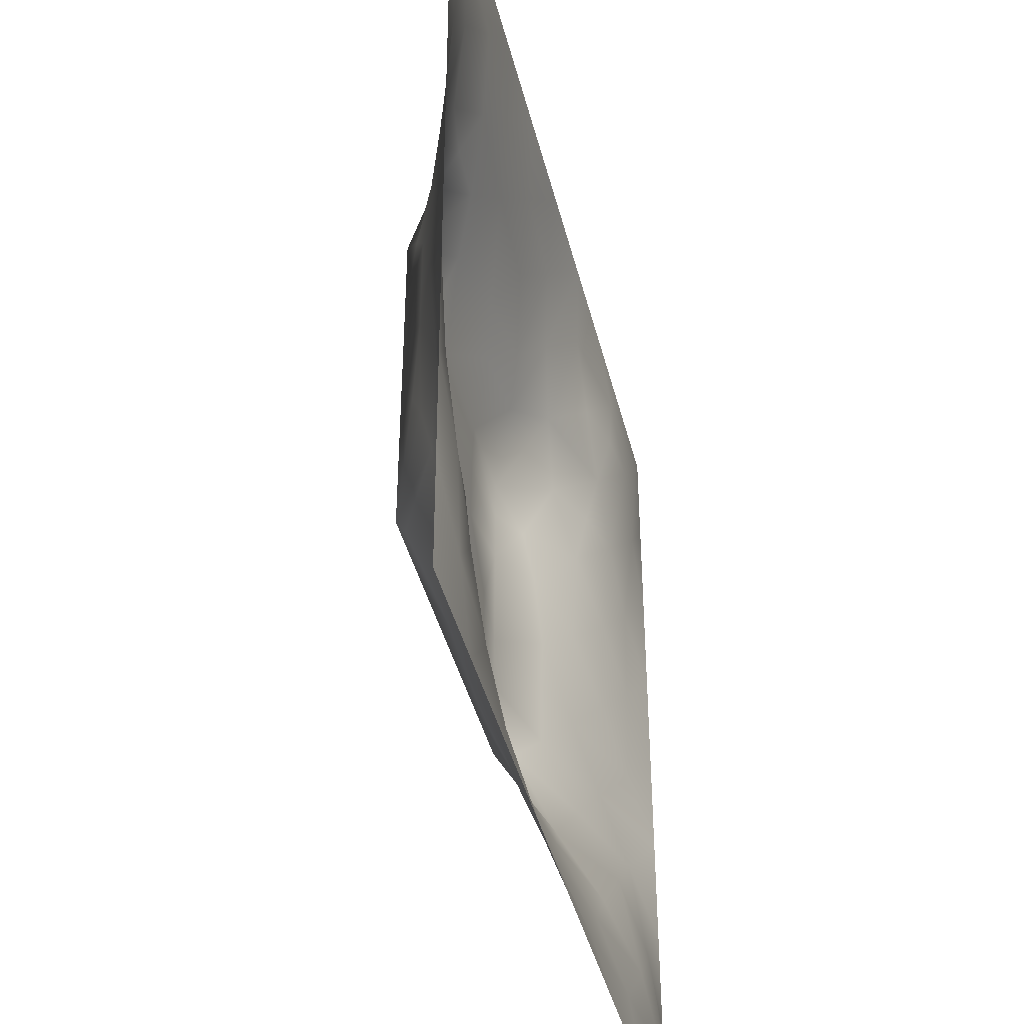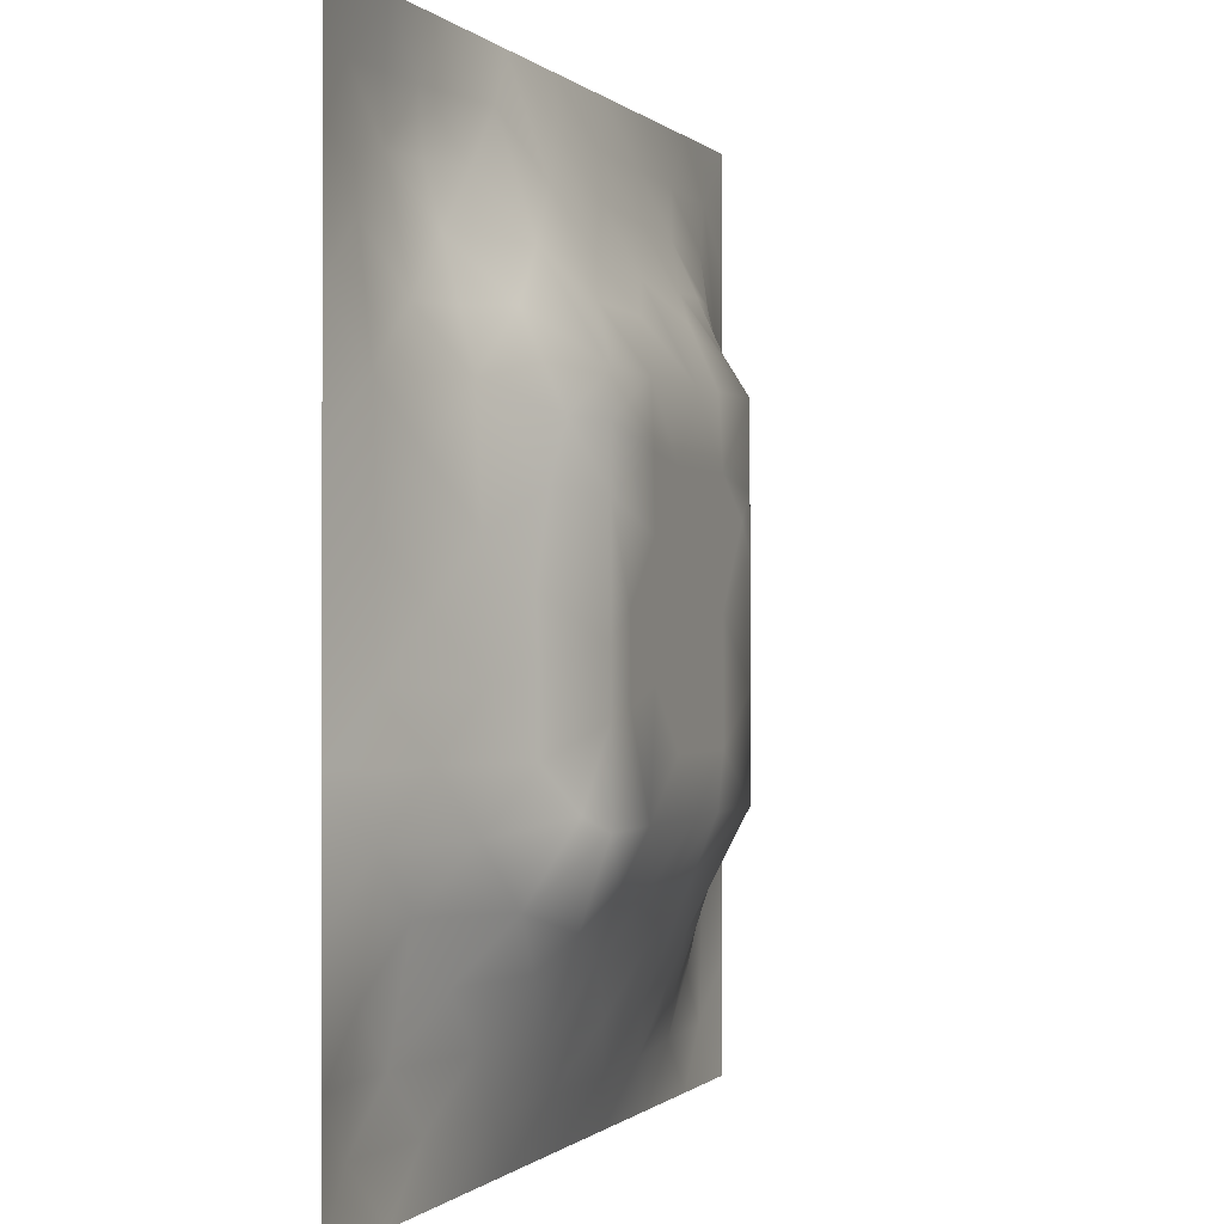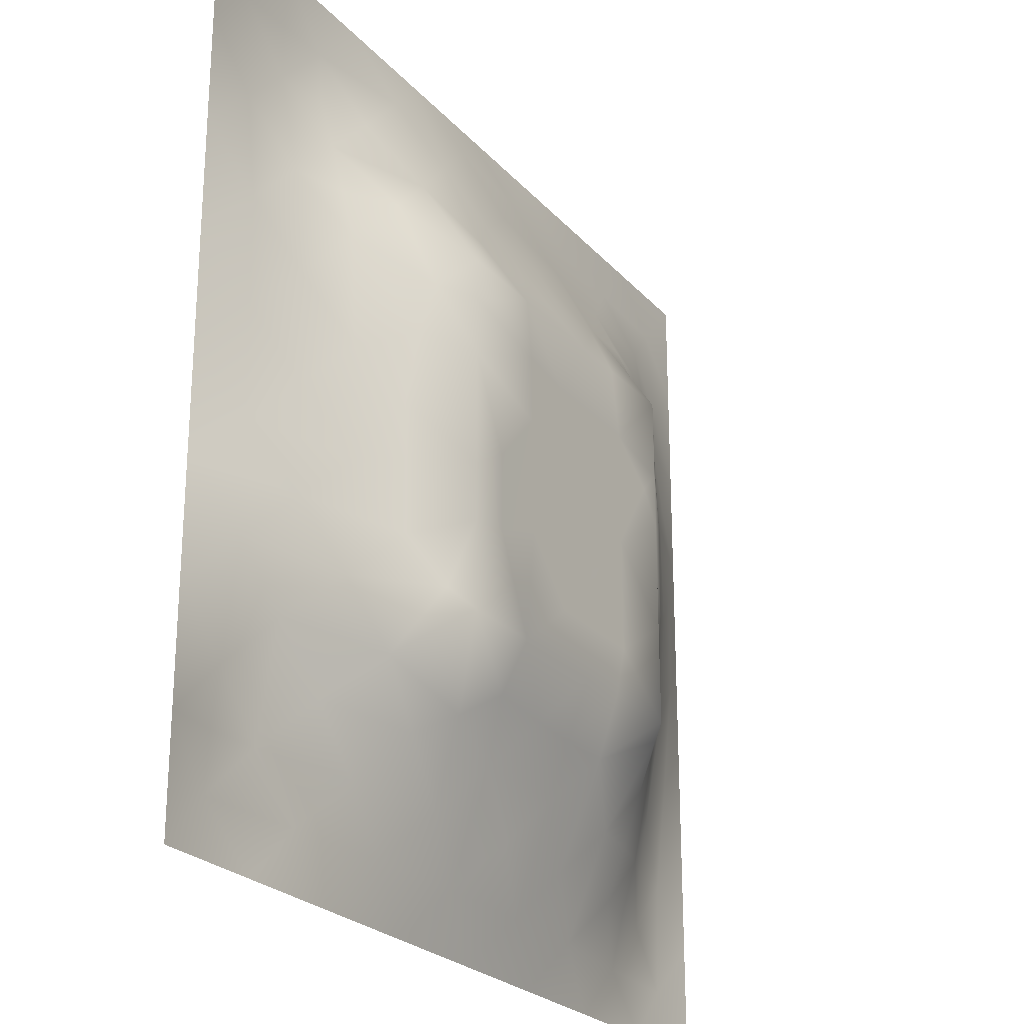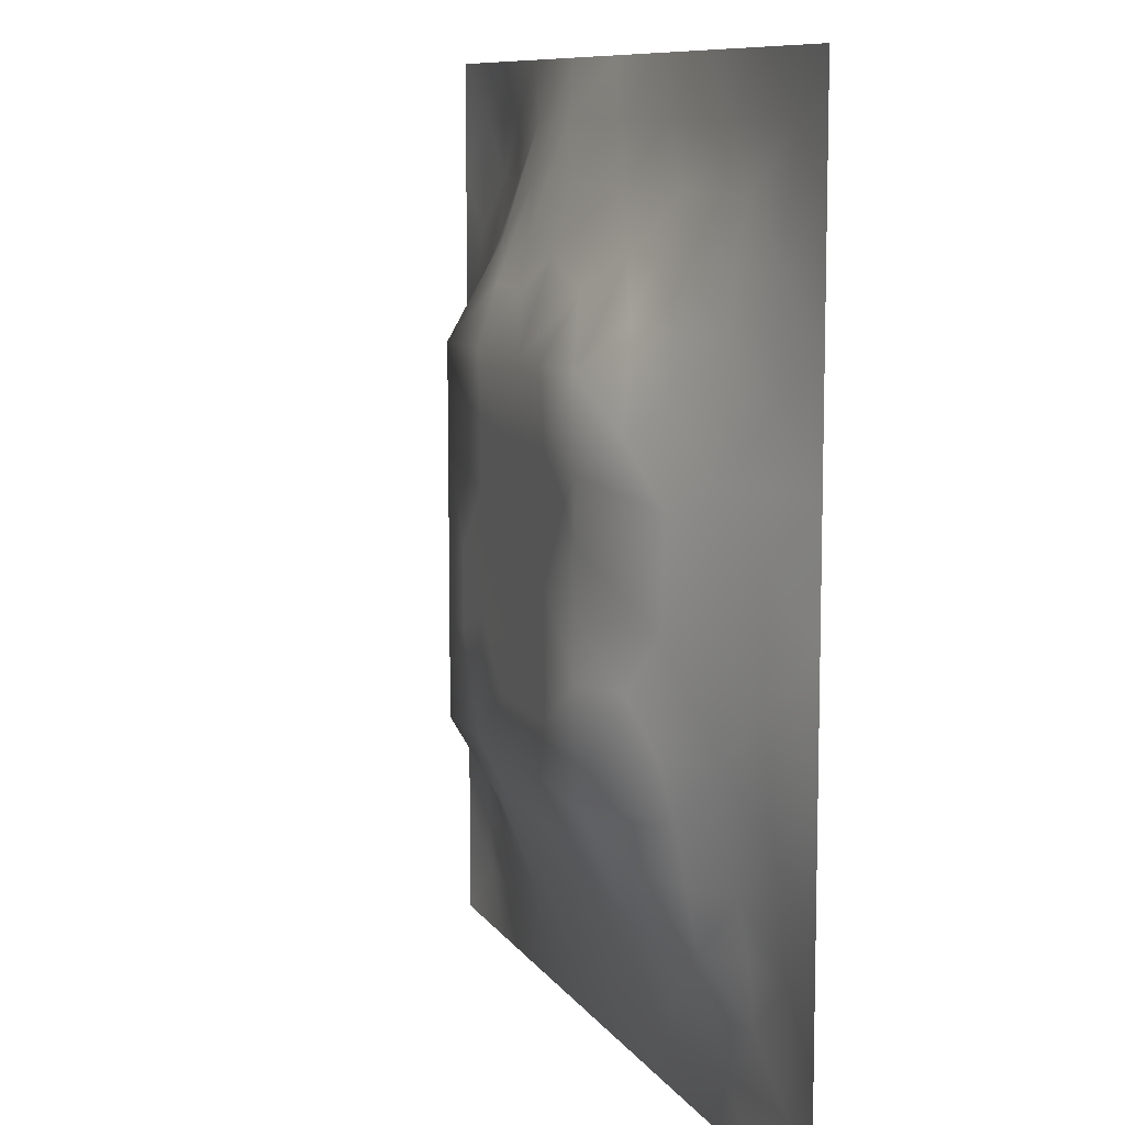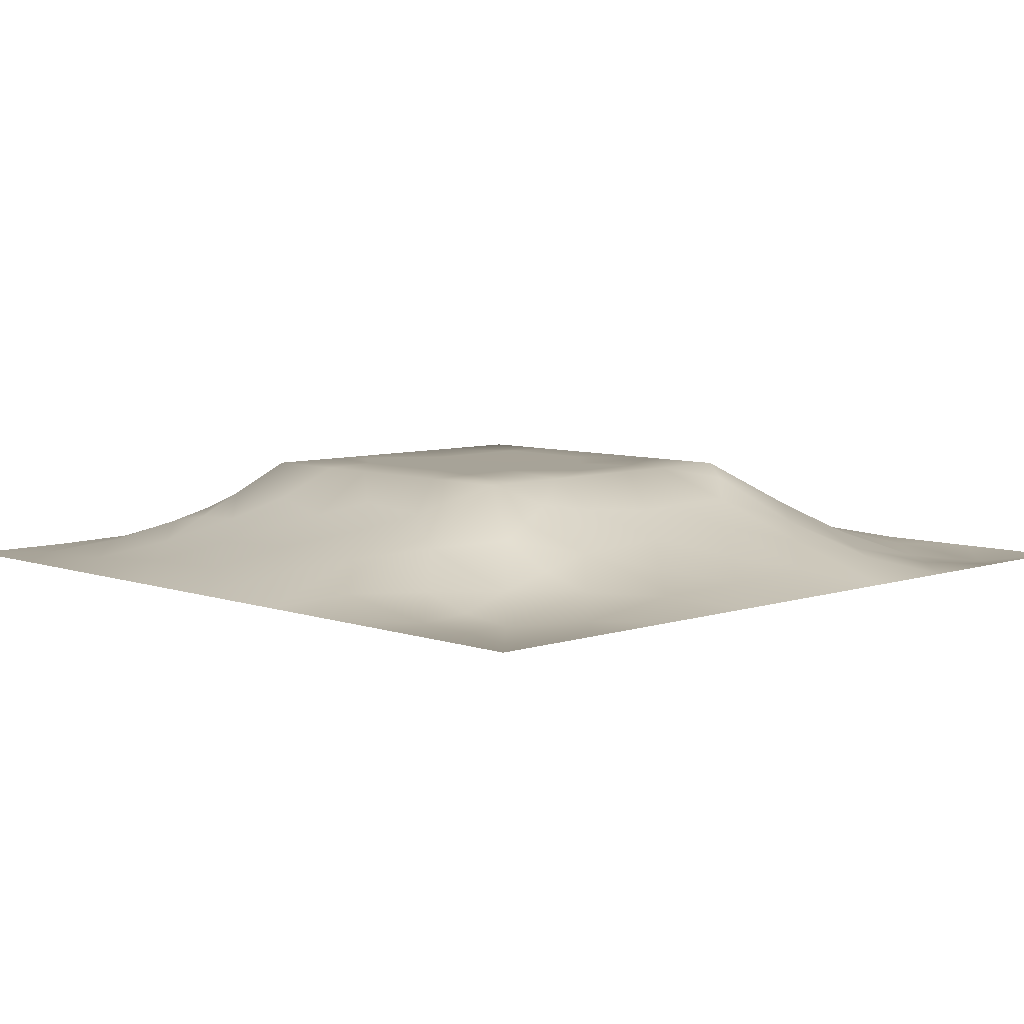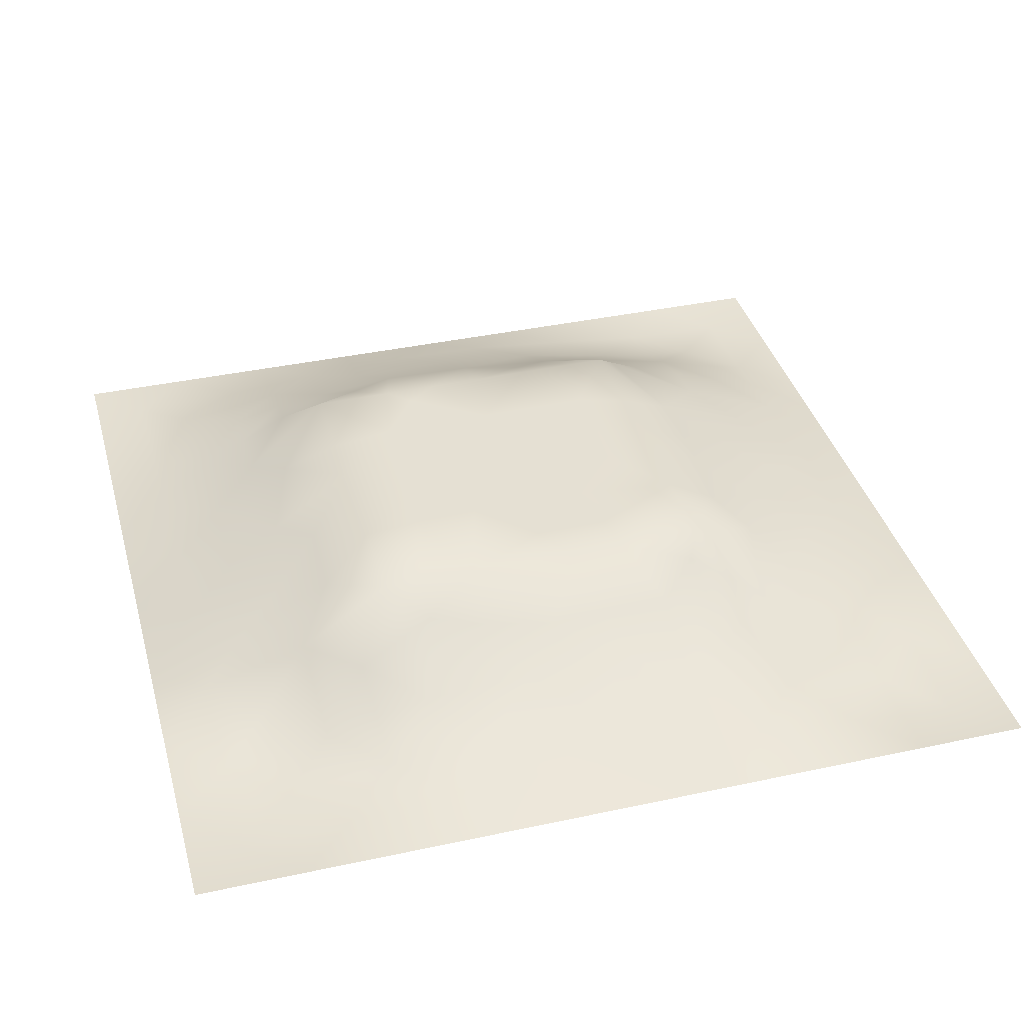
<metadata>
{"format":"obj","ext":"obj","renderer":"f3d","projection":"perspective","resolution":1024,"background":"white","views":[{"elev":-41.4,"azim":103.7,"up":"+Y"},{"elev":-0.3,"azim":-70.0,"up":"+Y"},{"elev":-24.4,"azim":-59.3,"up":"+Y"},{"elev":9.3,"azim":70.9,"up":"+Y"},{"elev":6.8,"azim":-134.3,"up":"+Z"},{"elev":38.2,"azim":-105.3,"up":"+Z"}]}
</metadata>
<code>
v -0 0 -0
v 1 0 -0
v -0 1 0
v 1 1 0
v 0.5018 0.5017 0.1197
v -0 0.5 0
v 0.5 1 0
v 1 0.5 0
v 0.5 -0 0
v 0.245 0.7562 0.06534
v 0.7572 0.7577 0.08012
v 0.2463 0.246 0.06668
v 0.7565 0.2456 0.07149
v 0.75 0 0
v 0.25 0 0
v 1 0.75 0
v 1 0.25 0
v 0.25 1 0
v 0.75 1 0
v 0 0.25 0
v 0 0.75 -0
v 0.3642 0.218 0.07386
v 0.6334 0.7771 0.08532
v 0.245 0.5167 0.0806
v 0.8155 0.2483 0.04577
v 0.8757 0.3752 0.03829
v 0.6267 0.1241 0.04052
v 0.6339 0.3698 0.12
v 0.8741 0.1261 0.001811
v 0.3756 0.1242 0.04017
v 0.1267 0.1267 -0.001416
v 0.4938 0.2462 0.09274
v 0.8777 0.627 0.04557
v 0.6327 0.633 0.1199
v 0.8758 0.8758 0.0165
v 0.3743 0.8777 0.04244
v 0.2595 0.6045 0.08682
v 0.1267 0.8736 -0.005203
v 0.1267 0.6254 0.03049
v 0.6257 0.8753 0.03836
v 0.1239 0.3748 0.04072
v 0.251 0.126 0.02239
v 0.8775 0.752 0.03653
v 0.8733 0.2511 0.0183
v 0.251 0.8746 0.01819
v 0.7507 0.8747 0.02765
v 0.126 0.2514 0.0206
v 0.1262 0.7499 0.0183
v 0.7192 0.6167 0.1199
v 0.1258 0.9369 -0.004869
v 0.5532 0.7099 0.1199
v 0.8775 0.5009 0.04688
v 0.4247 0.7094 0.1199
v 0.2473 0.4549 0.08206
v 0 0.375 0
v 0.4999 0.8774 0.04535
v 0.5008 0.6327 0.1199
v 0.2482 0.3719 0.08257
v 0.1269 0.5 0.03458
v 0.3706 0.5016 0.1198
v 0.6309 0.2461 0.08888
v 0.5012 0.1231 0.04606
v 0.502 0.3707 0.12
v 0 0.625 0
v 0 0.875 0
v 0 0.125 0
v 0.625 1 0
v 0.875 1 0
v 0.125 1 0
v 0.375 1 0
v 1 0.375 0
v 1 0.125 0
v 1 0.875 0
v 1 0.625 0
v 0.375 0 0
v 0.125 0 0
v 0.875 0 0
v 0.625 0 0
v 0.7518 0.1234 0.03098
v 0.6329 0.5013 0.1199
v 0.7199 0.489 0.1199
v 0.06119 0.3126 0.0207
v 0.1882 0.4369 0.05823
v 0.1861 0.3111 0.05421
v 0.06321 0.4375 0.01761
v 0.6875 0.937 0.01503
v 0.6899 0.814 0.05664
v 0.5625 0.9374 0.01899
v 0.06301 0.6873 0.01354
v 0.1864 0.69 0.04977
v 0.06377 0.5624 0.01515
v 0.1886 0.9365 -0.001886
v 0.1886 0.8122 0.01926
v 0.06286 0.9372 -0.007792
v 0.4357 0.5673 0.1198
v 0.8762 0.8138 0.02584
v 0.188 0.7513 0.03513
v 0.3103 0.8159 0.05529
v 0.4374 0.94 0.02554
v 0.9379 0.8129 0.0116
v 0.8154 0.8157 0.04352
v 0.9375 0.9375 0.000351
v 0.8731 0.1888 0.007697
v 0.5671 0.5673 0.1197
v 0.7201 0.4245 0.1199
v 0.8246 0.5943 0.07086
v 0.8172 0.6914 0.0658
v 0.9388 0.5632 0.02351
v 0.7531 0.8164 0.05399
v 0.6926 0.5893 0.1199
v 0.4364 0.4361 0.1197
v 0.1885 0.06357 0.002367
v 0.06293 0.06292 -0.009208
v 0.1876 0.1878 0.02702
v 0.3133 0.06291 0.01481
v 0.3122 0.1868 0.0522
v 0.4383 0.06275 0.01941
v 0.8121 0.06322 0.002697
v 0.9373 0.06288 -0.005357
v 0.558 0.2445 0.09092
v 0.5678 0.4359 0.1199
v 0.5257 0.8095 0.07456
v 0.5652 0.1857 0.06581
v 0.6916 0.1838 0.06155
v 0.5631 0.06153 0.02283
v 0.9366 0.3133 0.01174
v 0.8163 0.3108 0.05742
v 0.9384 0.4379 0.02209
v 0.3127 0.9381 0.01575
v 0.4769 0.7688 0.09111
v 0.8148 0.1861 0.03343
v 0.8062 0.3705 0.07221
v 0.6878 0.06288 0.0151
v 0.06327 0.1261 -0.005893
v 0.9362 0.1887 -0.001323
v 0.4382 0.1861 0.06456
v 0.0636 0.1885 0.002027
v 0.3829 0.7726 0.08556
v 0.9378 0.6881 0.01765
v 0.1899 0.8732 0.001382
v 0.06348 0.8118 0.000298
v 0.8123 0.9367 0.006115
v 0.189 0.5639 0.05486
v 0.774 0.6549 0.09283
v 0.3196 0.6639 0.1199
v 0.7208 0.3109 0.1199
v 0.321 0.3092 0.1199
v 0.719 0.7108 0.1199
v 0.3192 0.709 0.1199
v 0.6169 0.3106 0.1199
v 0.3207 0.4058 0.1199
v 0.2913 0.3256 0.1041
v 0.3199 0.5994 0.1199
v 0.7259 0.2918 0.1081
v 0.813 0.1248 0.01641
v 0.4334 0.6429 0.1198
v 0.2755 0.6646 0.0965
v 0.7193 0.5534 0.1199
v 0.6181 0.7102 0.1199
v 0.3204 0.4705 0.1199
v 0.422 0.3098 0.1199
v 0.938 0.7507 0.01545
v 0.5515 0.3104 0.1199
v 0.8173 0.7542 0.05789
v 0.4174 0.2528 0.09251
v 0.4242 0.8197 0.06772
v 0.818 0.482 0.07302
v 0.7542 0.1841 0.05165
v 0.3714 0.4152 0.1199
v 0.7745 0.4229 0.09129
f 56 99 166
f 112 31 113
f 170 132 167
f 26 167 132
f 41 83 85
f 160 54 151
f 83 41 58
f 36 166 99
f 84 47 12
f 72 17 135
f 127 25 44
f 80 110 104
f 115 112 15
f 163 150 28
f 140 45 92
f 76 112 113
f 58 151 54
f 15 112 76
f 115 15 75
f 82 41 55
f 88 56 40
f 25 127 13
f 22 30 136
f 85 55 41
f 47 84 82
f 165 22 136
f 21 64 89
f 83 58 54
f 57 95 104
f 116 30 22
f 42 112 115
f 107 11 144
f 165 147 22
f 155 79 118
f 129 70 18
f 63 28 121
f 51 53 57
f 114 31 42
f 153 160 60
f 37 153 157
f 139 33 74
f 149 138 98
f 61 150 120
f 62 117 125
f 32 165 136
f 143 39 59
f 51 159 23
f 142 46 35
f 78 125 9
f 121 80 5
f 60 95 153
f 137 31 47
f 97 10 93
f 27 123 125
f 16 73 100
f 64 91 89
f 60 169 111
f 50 92 69
f 123 120 32
f 131 25 13
f 81 170 167
f 45 140 93
f 84 152 58
f 62 125 123
f 34 159 51
f 114 47 31
f 5 104 95
f 23 87 40
f 38 94 141
f 29 119 135
f 72 135 119
f 84 12 152
f 9 125 117
f 13 154 124
f 14 118 133
f 56 122 40
f 65 141 94
f 20 66 137
f 55 20 82
f 59 91 85
f 65 21 141
f 6 85 91
f 114 12 47
f 101 109 164
f 3 65 94
f 141 48 38
f 92 18 69
f 124 154 61
f 4 68 102
f 167 106 158
f 103 29 135
f 106 167 52
f 157 90 37
f 44 103 135
f 11 87 148
f 81 167 158
f 58 152 151
f 13 168 131
f 2 119 77
f 156 145 153
f 63 121 111
f 116 22 12
f 16 162 139
f 40 86 88
f 149 98 10
f 1 76 113
f 26 128 52
f 5 111 121
f 154 127 146
f 145 53 149
f 11 164 109
f 169 151 147
f 155 29 131
f 169 60 160
f 45 98 129
f 36 129 98
f 122 23 40
f 122 130 51
f 163 120 150
f 169 147 161
f 25 131 44
f 97 48 90
f 26 44 126
f 140 38 93
f 48 141 89
f 21 89 141
f 49 144 148
f 164 43 101
f 6 91 64
f 63 111 161
f 32 136 123
f 6 55 85
f 163 63 161
f 29 155 118
f 143 90 39
f 83 24 59
f 110 49 34
f 160 151 169
f 107 144 106
f 111 169 161
f 87 46 40
f 144 49 106
f 162 16 100
f 153 24 160
f 87 109 46
f 84 58 41
f 37 90 143
f 37 143 24
f 132 146 127
f 157 10 90
f 10 97 90
f 49 158 106
f 145 157 153
f 34 51 57
f 119 29 118
f 90 48 39
f 105 170 81
f 110 80 158
f 148 144 11
f 156 53 145
f 42 116 114
f 105 28 146
f 109 101 46
f 5 95 111
f 95 57 156
f 37 24 153
f 60 111 95
f 53 51 130
f 156 57 53
f 146 150 61
f 34 57 104
f 145 149 157
f 9 117 75
f 78 133 125
f 148 34 49
f 95 156 153
f 30 115 117
f 10 98 93
f 83 54 24
f 96 43 100
f 108 74 33
f 77 119 118
f 94 69 3
f 45 93 98
f 91 59 39
f 75 117 115
f 138 149 53
f 112 42 31
f 63 163 28
f 130 122 166
f 167 26 52
f 162 43 139
f 99 70 36
f 62 136 117
f 80 104 5
f 27 133 124
f 148 23 159
f 53 130 138
f 120 123 61
f 43 107 139
f 81 158 80
f 79 124 133
f 33 52 108
f 166 36 138
f 161 165 32
f 132 170 146
f 33 106 52
f 168 13 124
f 98 138 36
f 29 103 131
f 107 106 33
f 105 146 170
f 158 49 110
f 43 164 107
f 89 39 48
f 166 138 130
f 38 140 92
f 148 159 34
f 149 10 157
f 54 160 24
f 30 117 136
f 147 12 22
f 116 42 30
f 73 4 102
f 103 44 131
f 7 70 99
f 115 30 42
f 47 82 137
f 68 142 102
f 19 86 142
f 142 35 102
f 92 50 38
f 31 134 113
f 46 142 86
f 23 148 87
f 56 166 122
f 164 11 107
f 129 36 70
f 105 81 80
f 41 82 84
f 59 85 83
f 122 51 23
f 66 1 113
f 113 134 66
f 79 155 131
f 152 12 147
f 123 27 61
f 124 61 27
f 67 7 88
f 19 67 86
f 68 19 142
f 20 137 82
f 163 161 32
f 2 72 119
f 143 59 24
f 93 38 48
f 74 16 139
f 8 74 108
f 33 139 107
f 8 108 128
f 86 40 46
f 146 28 150
f 96 35 101
f 43 162 100
f 52 128 108
f 128 71 8
f 79 168 124
f 50 94 38
f 126 17 71
f 48 97 93
f 26 126 128
f 39 89 91
f 71 128 126
f 132 127 26
f 44 135 126
f 44 26 127
f 7 99 88
f 43 96 101
f 27 125 133
f 101 35 46
f 62 123 136
f 146 61 154
f 66 134 137
f 17 126 135
f 79 133 118
f 67 88 86
f 34 104 110
f 120 163 32
f 134 31 137
f 77 118 14
f 168 79 131
f 18 92 129
f 56 88 99
f 14 133 78
f 12 114 116
f 154 13 127
f 45 129 92
f 121 28 80
f 28 105 80
f 94 50 69
f 109 87 11
f 147 165 161
f 147 151 152
f 100 102 35
f 35 96 100
f 102 100 73

</code>
